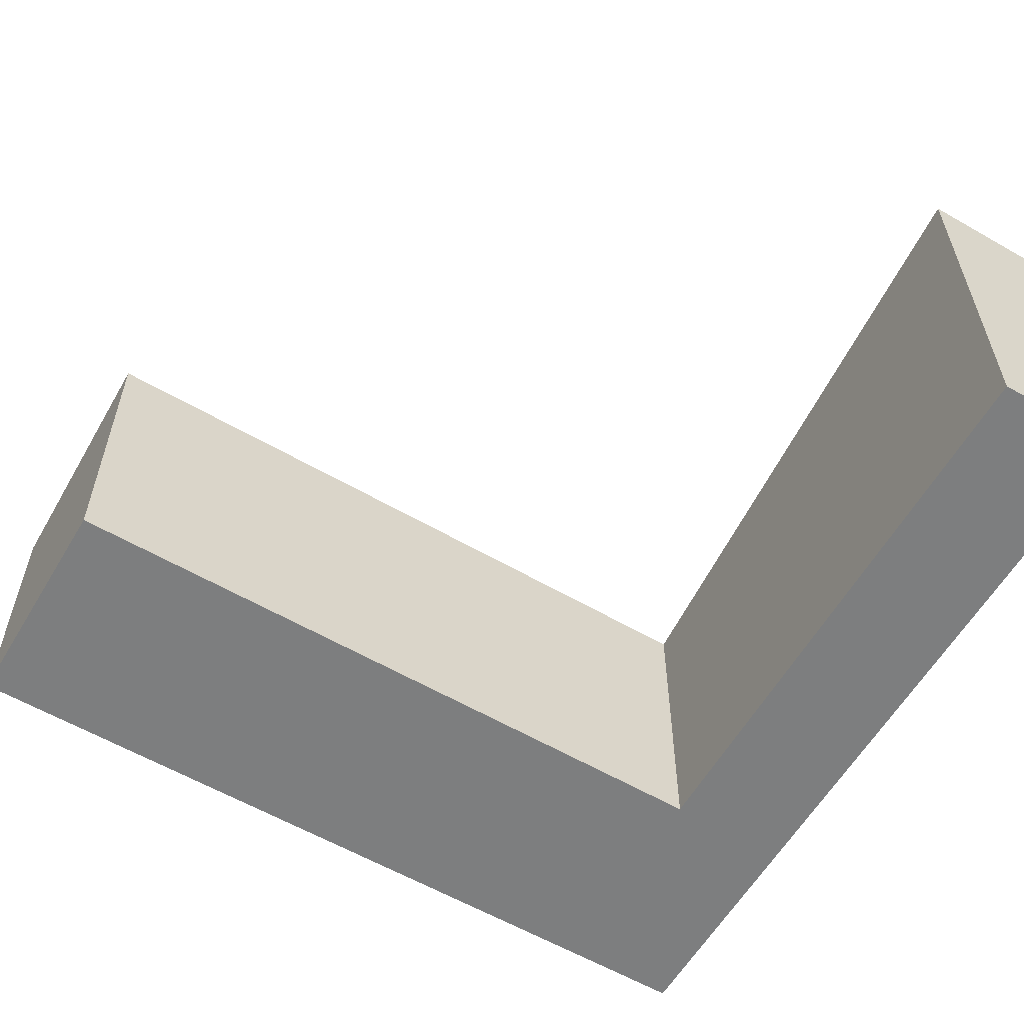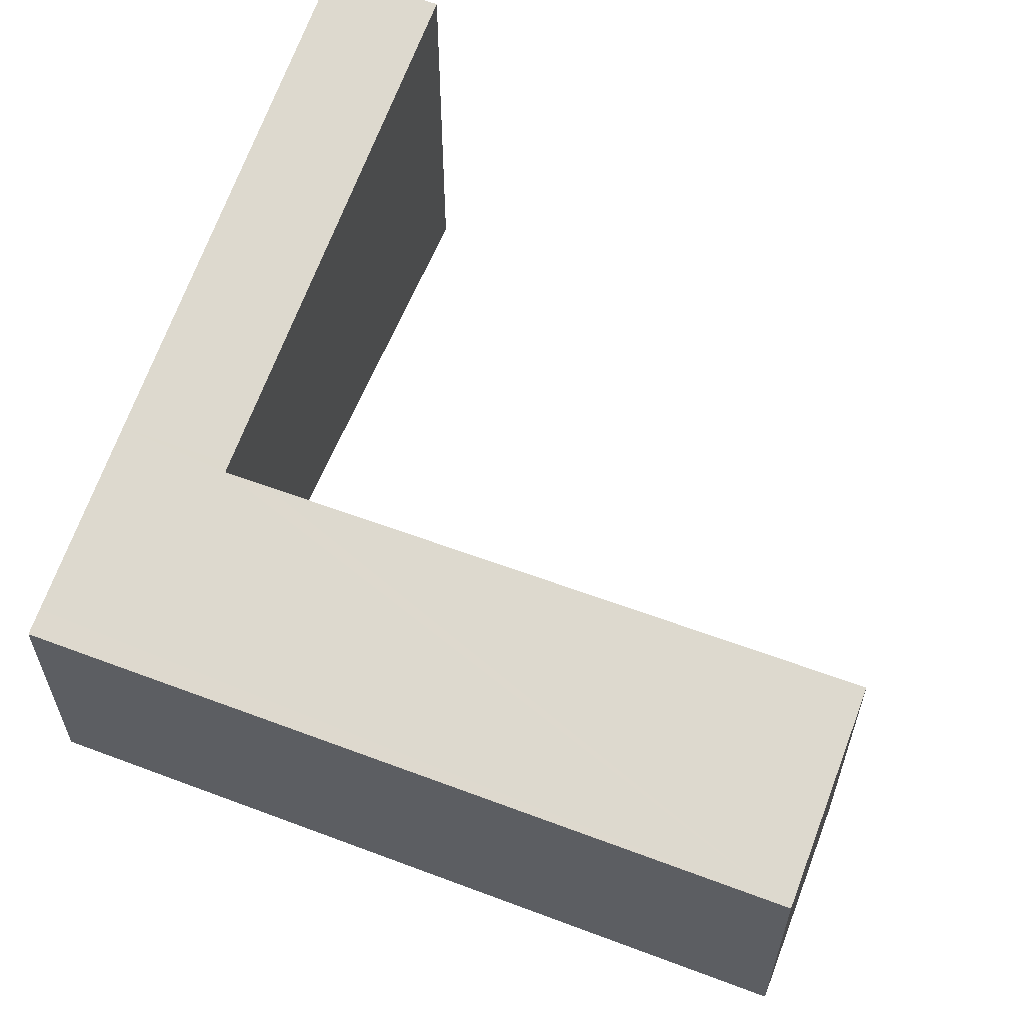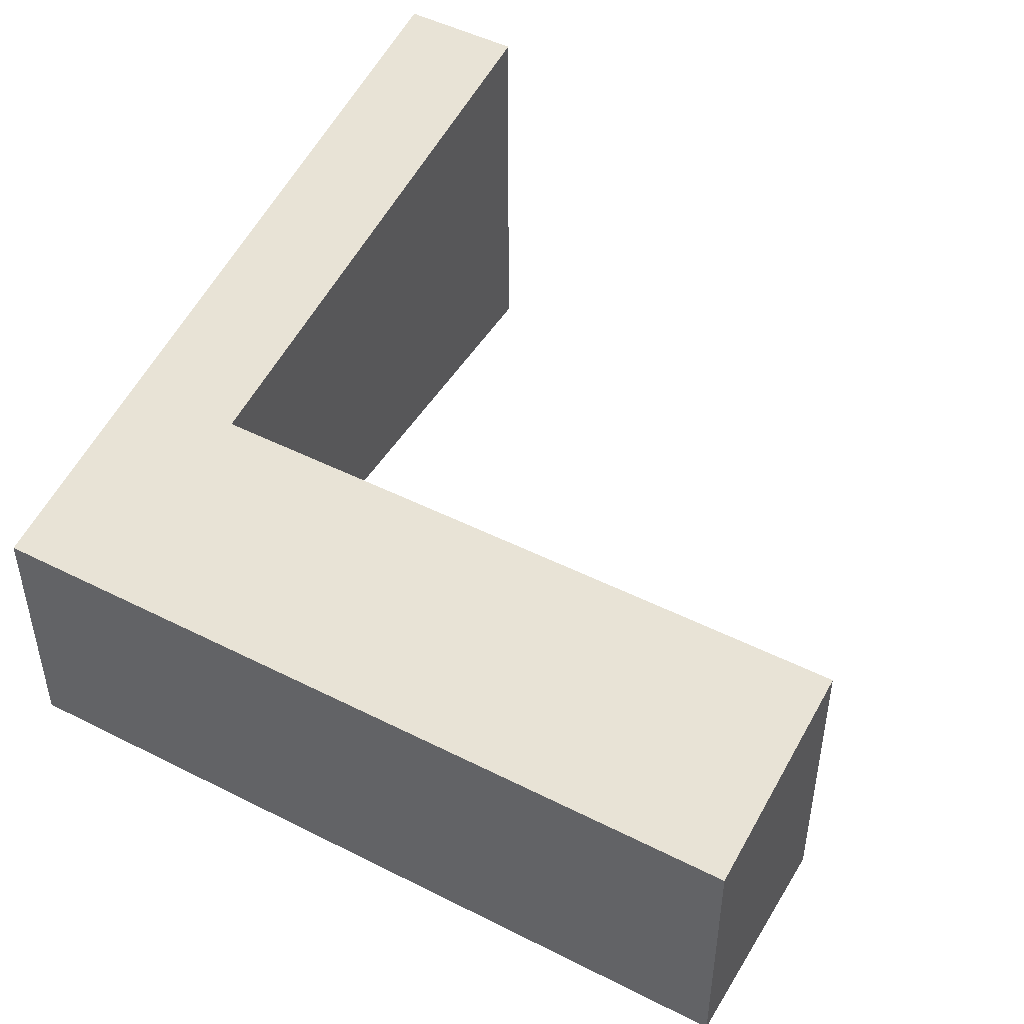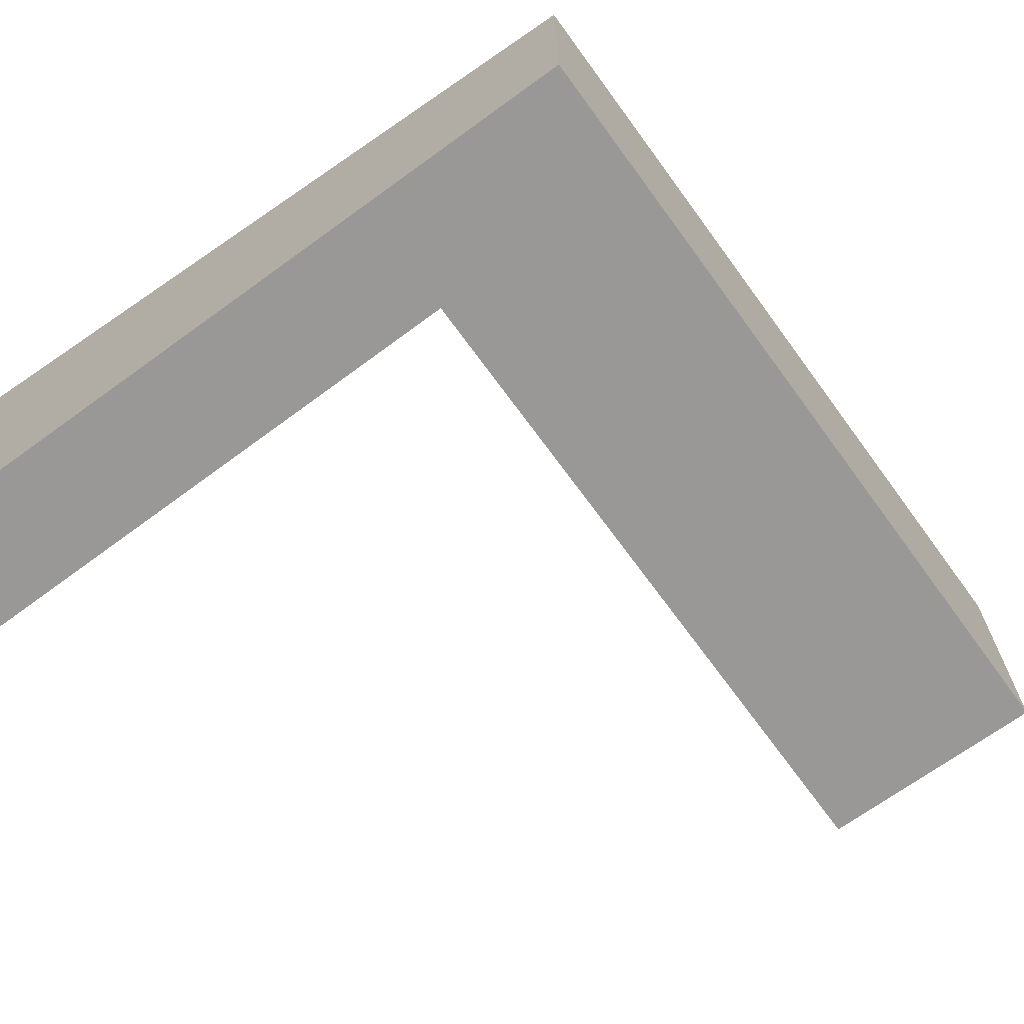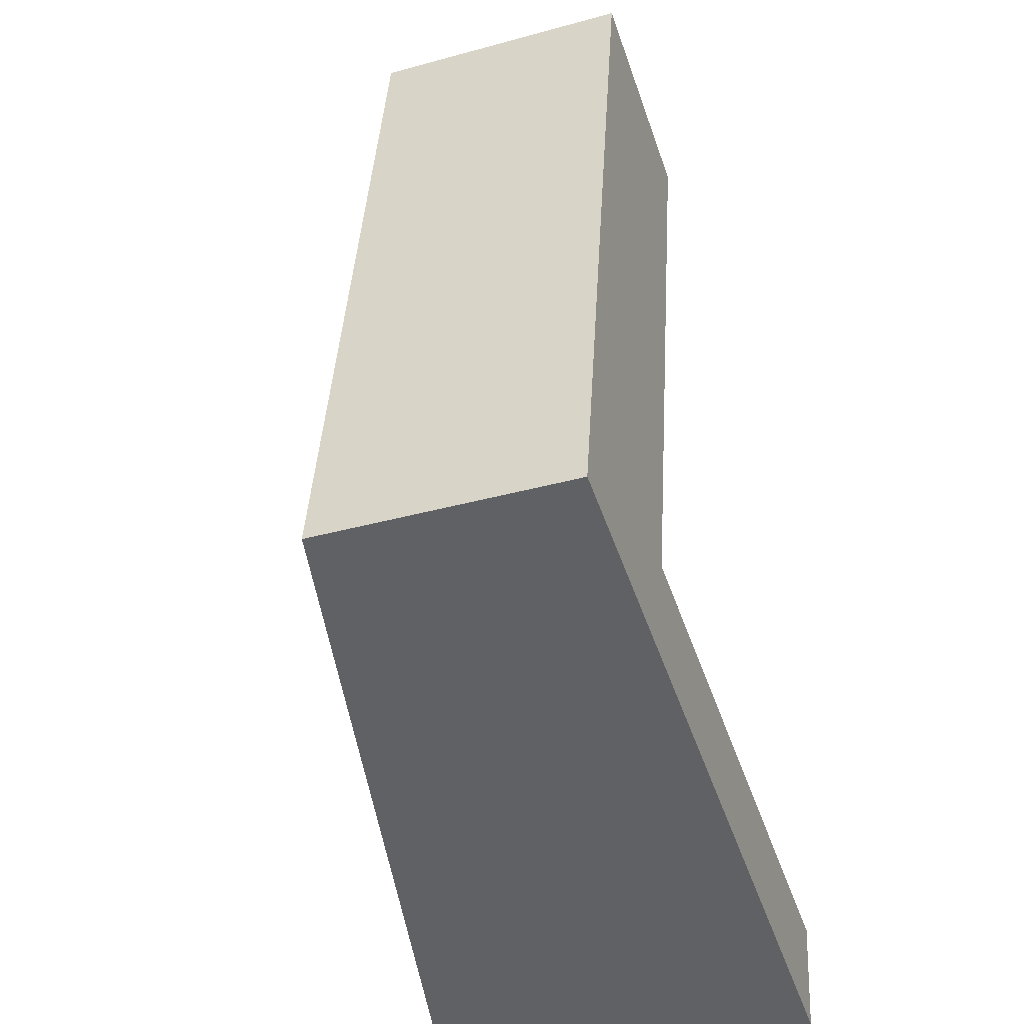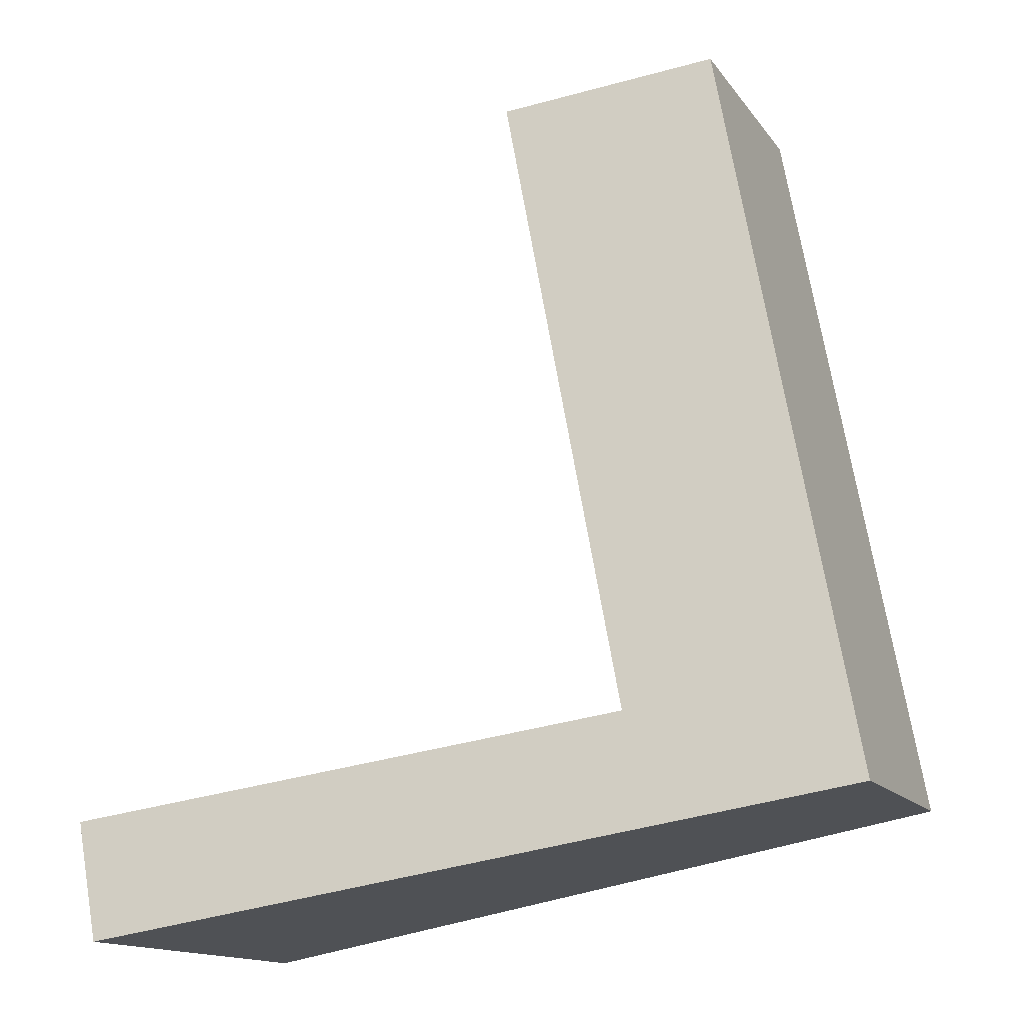
<metadata>
{"format":"obj","ext":"obj","renderer":"f3d","projection":"perspective","resolution":1024,"background":"white","views":[{"elev":-59.3,"azim":69.8,"up":"+Y"},{"elev":60.5,"azim":-58.5,"up":"+Y"},{"elev":48.5,"azim":-50.0,"up":"+Y"},{"elev":-68.6,"azim":-133.5,"up":"+Y"},{"elev":-39.0,"azim":-71.0,"up":"+Z"},{"elev":-14.4,"azim":-157.2,"up":"+Z"}]}
</metadata>
<code>
v  9.009 4.763 -1.652
v  2.883 3.552 0.882
v  9.271 4.763 -0.226
v  2.633 3.552 -0.483
v  2.773 3.531 0.901
v  2.868 3.531 1.405
v  1.67 3.052 9.109
v  4.225 3.537 8.641
v  0.31 3.11 -0.057
v  0.303 3.052 1.655
v  0.011 3.054 -0.002
v  0 3.052 1.869e-16
v  0 0 0
v  0.303 -1.013e-16 1.655
v  1.67 -5.578e-16 9.109
v  4.225 -5.291e-16 8.641
v  9.271 1.384e-17 -0.226
v  2.773 -5.517e-17 0.901
v  2.883 -5.401e-17 0.882
v  2.868 -8.603e-17 1.405
v  9.009 1.012e-16 -1.652
v  2.633 2.958e-17 -0.483
v  0.31 3.49e-18 -0.057
v  0.011 1.225e-19 -0.002
g defaultobject
f 1 2 3
f 2 1 4
f 2 4 5
f 6 7 8
f 7 6 5
f 7 5 4
f 7 4 9
f 7 9 10
f 10 9 11
f 10 11 12
f 13 10 12
f 10 13 7
f 7 13 14
f 7 14 15
f 7 16 8
f 16 7 15
f 2 17 3
f 17 2 5
f 17 5 18
f 17 18 19
f 16 6 8
f 6 16 20
f 6 20 5
f 5 20 18
f 17 1 3
f 1 17 21
f 21 4 1
f 4 21 22
f 4 22 9
f 9 22 23
f 9 23 11
f 11 23 12
f 12 23 24
f 12 24 13
f 17 22 21
f 22 17 19
f 22 19 23
f 23 19 24
f 24 19 13
f 13 19 18
f 13 18 14
f 14 18 20
f 14 20 16
f 14 16 15

</code>
